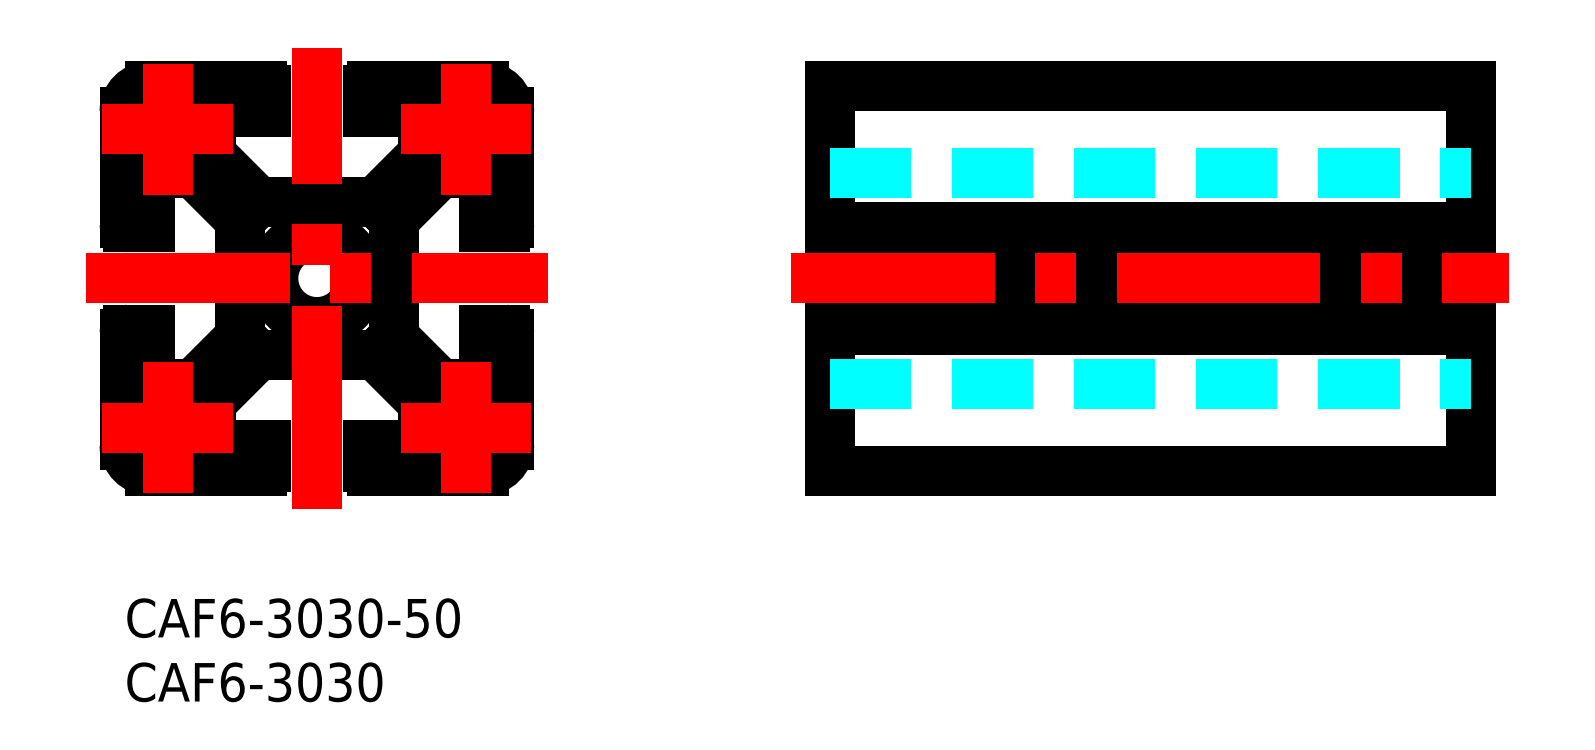
<metadata>
{"format":"dxf","ext":"dxf","renderer":"ezdxf+matplotlib","layout":"modelspace","background":"white","min_lineweight":24,"dpi":150}
</metadata>
<code>
0
SECTION
2
ENTITIES
0
INSERT
8
MSM_CONTINUOUS
2
*U2
10
0
20
0
30
0
0
INSERT
8
MSM_CONTINUOUS
2
*U3
10
0
20
0
30
0
0
LINE
8
MSM_CONTINUOUS
10
55
20
40
30
0
11
55
21
10
31
0
0
LINE
8
MSM_CONTINUOUS
10
105
20
10
30
0
11
105
21
40
31
0
0
LINE
8
MSM_CONTINUOUS
10
55
20
21
30
0
11
105
21
21
31
0
0
LINE
8
MSM_CONTINUOUS
10
55
20
29
30
0
11
105
21
29
31
0
0
LINE
8
MSM_CONTINUOUS
10
105
20
40
30
0
11
55
21
40
31
0
0
LINE
8
MSM_CONTINUOUS
10
55
20
25.52
30
0
11
105
21
25.52
31
0
0
LINE
8
MSM_CONTINUOUS
10
55
20
24.48
30
0
11
105
21
24.48
31
0
0
LINE
8
MSM_CONTINUOUS
10
105
20
10
30
0
11
55
21
10
31
0
0
LINE
8
MSM_CONTINUOUS
10
24.66
20
16.75
30
0
11
28
21
16.75
31
0
0
LINE
8
MSM_CONTINUOUS
10
5.336
20
16.75
30
0
11
2
21
16.75
31
0
0
LINE
8
MSM_CONTINUOUS
10
6.75
20
12
30
0
11
6.75
21
15.34
31
0
0
LINE
8
MSM_CONTINUOUS
10
11
20
12
30
0
11
11
21
10.3
31
0
0
LINE
8
MSM_CONTINUOUS
10
23.25
20
12
30
0
11
23.25
21
15.34
31
0
0
LINE
8
MSM_CONTINUOUS
10
19
20
12
30
0
11
19
21
10.3
31
0
0
LINE
8
MSM_CONTINUOUS
10
24.66
20
33.25
30
0
11
28
21
33.25
31
0
0
LINE
8
MSM_CONTINUOUS
10
5.336
20
33.25
30
0
11
2
21
33.25
31
0
0
LINE
8
MSM_CONTINUOUS
10
2
20
21
30
0
11
0.3
21
21
31
0
0
ARC
8
MSM_CONTINUOUS
10
0.3
20
20.7
30
0
40
0.3
50
90
51
180
0
LINE
8
MSM_CONTINUOUS
10
2
20
29
30
0
11
0.3
21
29
31
0
0
ARC
8
MSM_CONTINUOUS
10
0.3
20
29.3
30
0
40
0.3
50
180
51
270
0
LINE
8
MSM_CONTINUOUS
10
23.25
20
34.66
30
0
11
23.25
21
38
31
0
0
LINE
8
MSM_CONTINUOUS
10
6.75
20
34.66
30
0
11
6.75
21
38
31
0
0
LINE
8
MSM_CONTINUOUS
10
11
20
38
30
0
11
11
21
39.7
31
0
0
ARC
8
MSM_CONTINUOUS
10
10.7
20
39.7
30
0
40
0.3
50
0
51
90
0
LINE
8
MSM_CONTINUOUS
10
19
20
38
30
0
11
19
21
39.7
31
0
0
LINE
8
MSM_CONTINUOUS
10
29.7
20
21
30
0
11
28
21
21
31
0
0
ARC
8
MSM_CONTINUOUS
10
29.7
20
20.7
30
0
40
0.3
50
0
51
90
0
LINE
8
MSM_CONTINUOUS
10
29.7
20
29
30
0
11
28
21
29
31
0
0
ARC
8
MSM_CONTINUOUS
10
29.7
20
29.3
30
0
40
0.3
50
270
51
0
0
LINE
8
MSM_CONTINUOUS
10
28
20
40
30
0
11
19.3
21
40
31
0
0
ARC
8
MSM_CONTINUOUS
10
19.3
20
39.7
30
0
40
0.3
50
90
51
180
0
LINE
8
MSM_CONTINUOUS
10
10.7
20
40
30
0
11
2
21
40
31
0
0
LINE
8
MSM_CONTINUOUS
10
23.25
20
38
30
0
11
19
21
38
31
0
0
LINE
8
MSM_CONTINUOUS
10
19.59
20
31
30
0
11
15.52
21
31
31
0
0
LINE
8
MSM_CONTINUOUS
10
14.48
20
31
30
0
11
10.41
21
31
31
0
0
LINE
8
MSM_CONTINUOUS
10
11
20
38
30
0
11
6.75
21
38
31
0
0
ARC
8
MSM_CONTINUOUS
10
28
20
38
30
0
40
2
50
0
51
90
0
LINE
8
MSM_CONTINUOUS
10
2
20
10
30
0
11
10.7
21
10
31
0
0
ARC
8
MSM_CONTINUOUS
10
10.7
20
10.3
30
0
40
0.3
50
270
51
0
0
LINE
8
MSM_CONTINUOUS
10
19.3
20
10
30
0
11
28
21
10
31
0
0
ARC
8
MSM_CONTINUOUS
10
19.3
20
10.3
30
0
40
0.3
50
180
51
270
0
LINE
8
MSM_CONTINUOUS
10
6.75
20
12
30
0
11
11
21
12
31
0
0
LINE
8
MSM_CONTINUOUS
10
10.41
20
19
30
0
11
14.48
21
19
31
0
0
LINE
8
MSM_CONTINUOUS
10
15.52
20
19
30
0
11
19.59
21
19
31
0
0
LINE
8
MSM_CONTINUOUS
10
19
20
12
30
0
11
23.25
21
12
31
0
0
ARC
8
MSM_CONTINUOUS
10
2
20
12
30
0
40
2
50
180
51
270
0
LINE
8
MSM_CONTINUOUS
10
0
20
38
30
0
11
0
21
29.3
31
0
0
LINE
8
MSM_CONTINUOUS
10
0
20
20.7
30
0
11
0
21
12
31
0
0
LINE
8
MSM_CONTINUOUS
10
2
20
33.25
30
0
11
2
21
29
31
0
0
LINE
8
MSM_CONTINUOUS
10
9
20
29.59
30
0
11
9
21
25.52
31
0
0
LINE
8
MSM_CONTINUOUS
10
9
20
24.48
30
0
11
9
21
20.41
31
0
0
LINE
8
MSM_CONTINUOUS
10
2
20
21
30
0
11
2
21
16.75
31
0
0
ARC
8
MSM_CONTINUOUS
10
2
20
38
30
0
40
2
50
90
51
180
0
LINE
8
MSM_CONTINUOUS
10
30
20
38
30
0
11
30
21
29.3
31
0
0
LINE
8
MSM_CONTINUOUS
10
30
20
20.7
30
0
11
30
21
12
31
0
0
LINE
8
MSM_CONTINUOUS
10
28
20
33.25
30
0
11
28
21
29
31
0
0
LINE
8
MSM_CONTINUOUS
10
21
20
29.59
30
0
11
21
21
25.52
31
0
0
LINE
8
MSM_CONTINUOUS
10
21
20
24.48
30
0
11
21
21
20.41
31
0
0
LINE
8
MSM_CONTINUOUS
10
28
20
21
30
0
11
28
21
16.75
31
0
0
ARC
8
MSM_CONTINUOUS
10
28
20
12
30
0
40
2
50
270
51
0
0
CIRCLE
8
MSM_CONTINUOUS
10
3.375
20
36.62
30
0
40
2.1
0
CIRCLE
8
MSM_CONTINUOUS
10
26.62
20
36.62
30
0
40
2.1
0
CIRCLE
8
MSM_CONTINUOUS
10
3.375
20
13.38
30
0
40
2.1
0
CIRCLE
8
MSM_CONTINUOUS
10
26.62
20
13.38
30
0
40
2.1
0
LINE
8
MSM_CONTINUOUS
10
5.336
20
33.25
30
0
11
9
21
29.59
31
0
0
LINE
8
MSM_CONTINUOUS
10
10.41
20
31
30
0
11
6.75
21
34.66
31
0
0
LINE
8
MSM_CONTINUOUS
10
23.25
20
15.34
30
0
11
19.59
21
19
31
0
0
LINE
8
MSM_CONTINUOUS
10
24.66
20
16.75
30
0
11
21
21
20.41
31
0
0
LINE
8
MSM_CONTINUOUS
10
24.66
20
33.25
30
0
11
21
21
29.59
31
0
0
LINE
8
MSM_CONTINUOUS
10
23.25
20
34.66
30
0
11
19.59
21
31
31
0
0
LINE
8
MSM_CONTINUOUS
10
10.41
20
19
30
0
11
6.75
21
15.34
31
0
0
LINE
8
MSM_CONTINUOUS
10
5.336
20
16.75
30
0
11
9
21
20.41
31
0
0
CIRCLE
8
MSM_CONTINUOUS
10
15
20
25
30
0
40
3.4
0
LINE
8
MSM_CONTINUOUS
10
15
20
30.7
30
0
11
14.48
21
31
31
0
0
LINE
8
MSM_CONTINUOUS
10
15
20
30.7
30
0
11
15.52
21
31
31
0
0
LINE
8
MSM_CONTINUOUS
10
9.3
20
25
30
0
11
9
21
24.48
31
0
0
LINE
8
MSM_CONTINUOUS
10
9.3
20
25
30
0
11
9
21
25.52
31
0
0
LINE
8
MSM_CONTINUOUS
10
15
20
19.3
30
0
11
15.52
21
19
31
0
0
LINE
8
MSM_CONTINUOUS
10
15
20
19.3
30
0
11
14.48
21
19
31
0
0
LINE
8
MSM_CONTINUOUS
10
20.7
20
25
30
0
11
21
21
25.52
31
0
0
LINE
8
MSM_CONTINUOUS
10
20.7
20
25
30
0
11
21
21
24.48
31
0
0
LINE
8
MSM_CENTER
10
15
20
7
30
0
11
15
21
43
31
0
0
LINE
8
MSM_CENTER
10
-3
20
25
30
0
11
33
21
25
31
0
0
LINE
8
MSM_DASHED
10
55
20
33.25
30
0
11
105
21
33.25
31
0
0
LINE
8
MSM_CENTER
10
52
20
25
30
0
11
108
21
25
31
0
0
LINE
8
MSM_DASHED
10
55
20
16.75
30
0
11
105
21
16.75
31
0
0
LINE
8
MSM_CENTER
10
31.73
20
36.62
30
0
11
21.52
21
36.62
31
0
0
LINE
8
MSM_CENTER
10
26.62
20
41.72
30
0
11
26.62
21
31.53
31
0
0
LINE
8
MSM_CENTER
10
8.475
20
36.62
30
0
11
-1.725
21
36.62
31
0
0
LINE
8
MSM_CENTER
10
3.375
20
41.72
30
0
11
3.375
21
31.53
31
0
0
LINE
8
MSM_CENTER
10
8.475
20
13.38
30
0
11
-1.725
21
13.38
31
0
0
LINE
8
MSM_CENTER
10
3.375
20
18.47
30
0
11
3.375
21
8.275
31
0
0
LINE
8
MSM_CENTER
10
31.73
20
13.38
30
0
11
21.52
21
13.38
31
0
0
LINE
8
MSM_CENTER
10
26.62
20
18.47
30
0
11
26.62
21
8.275
31
0
0
ENDSEC
0
EOF

</code>
